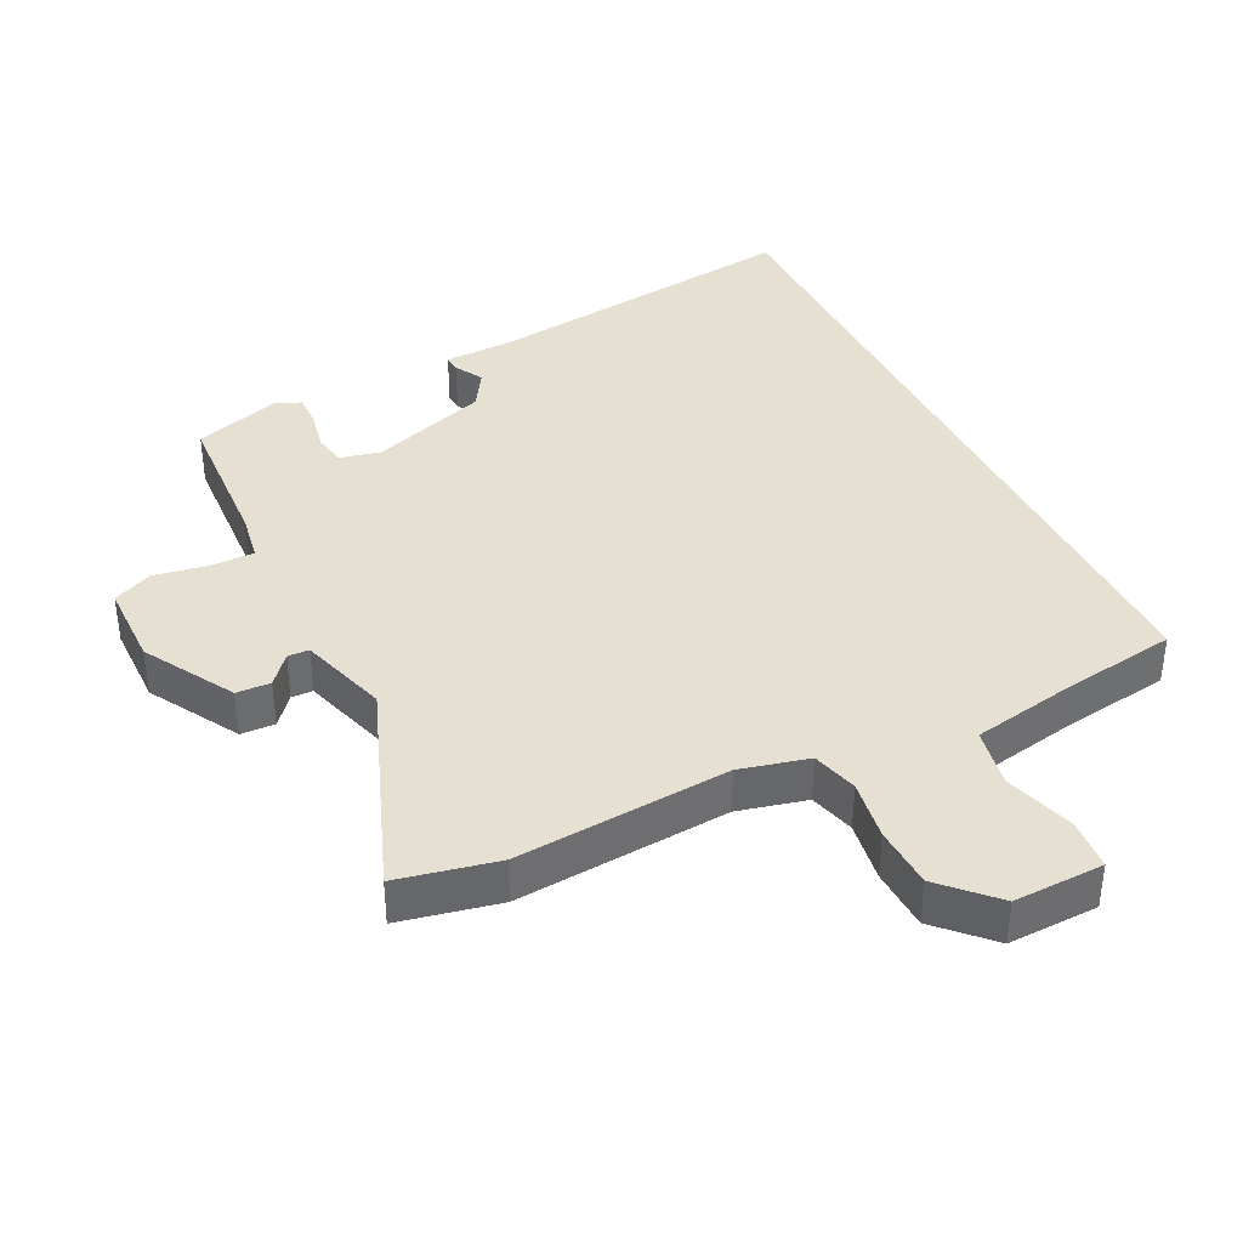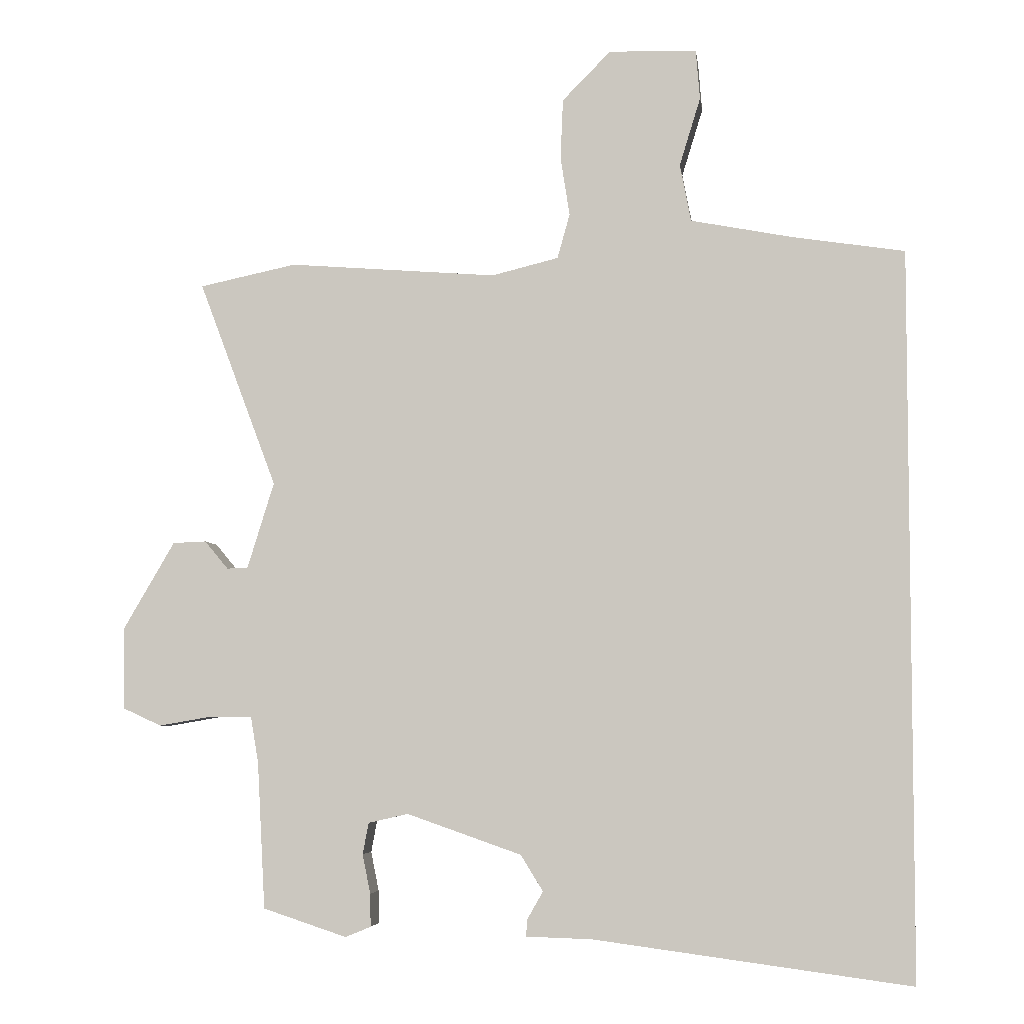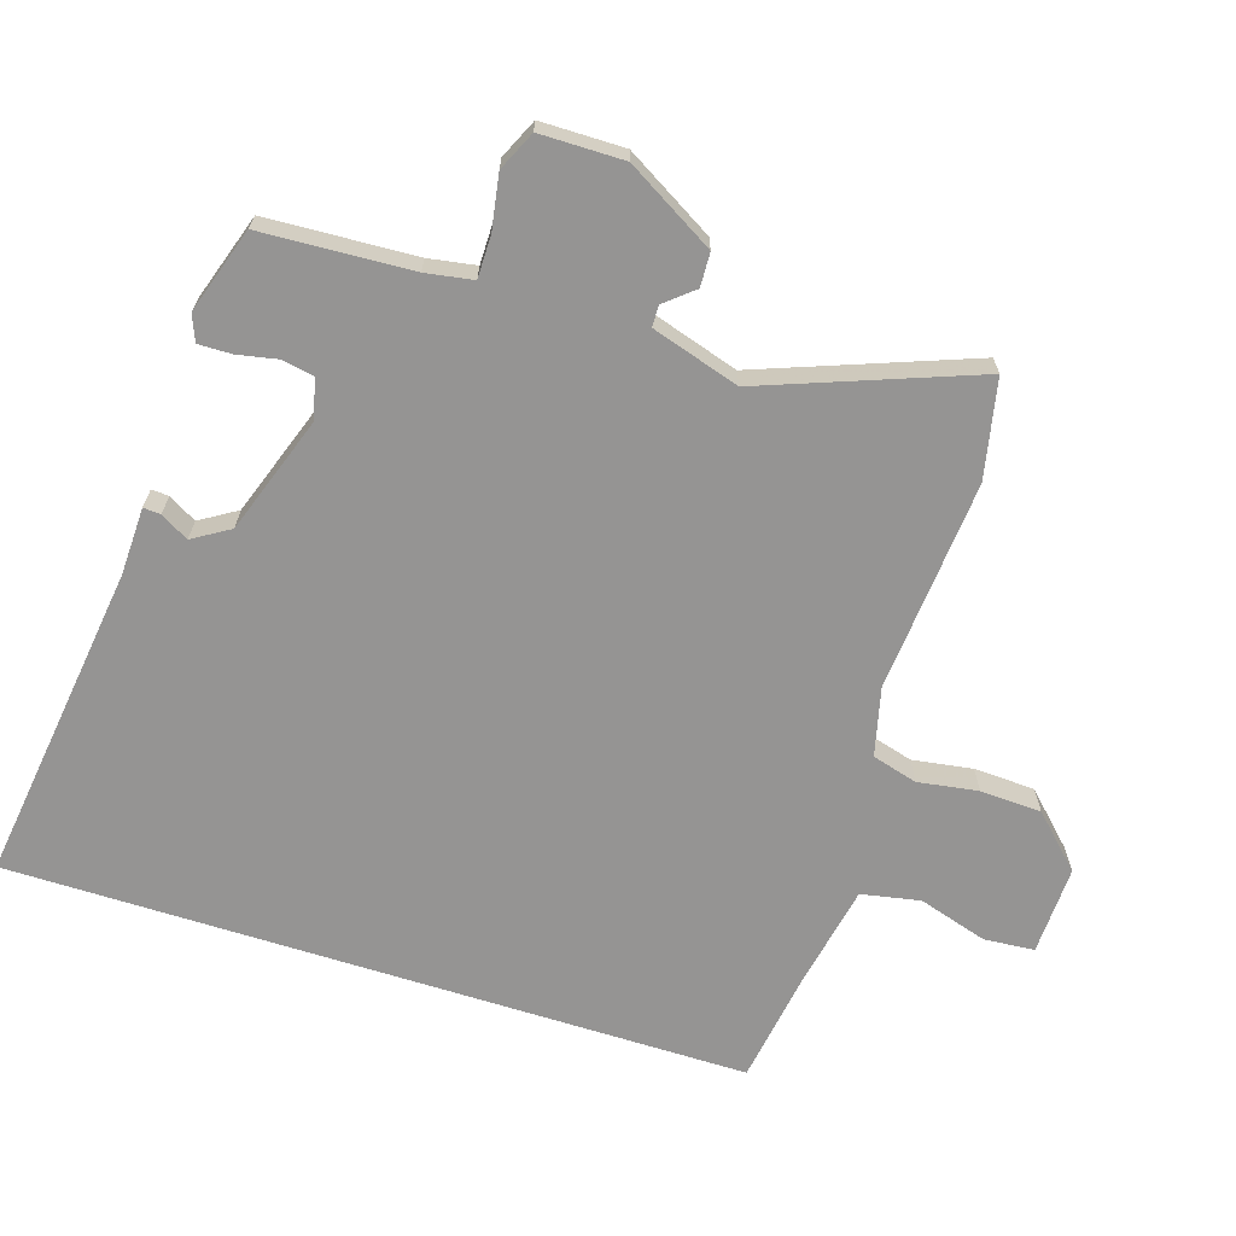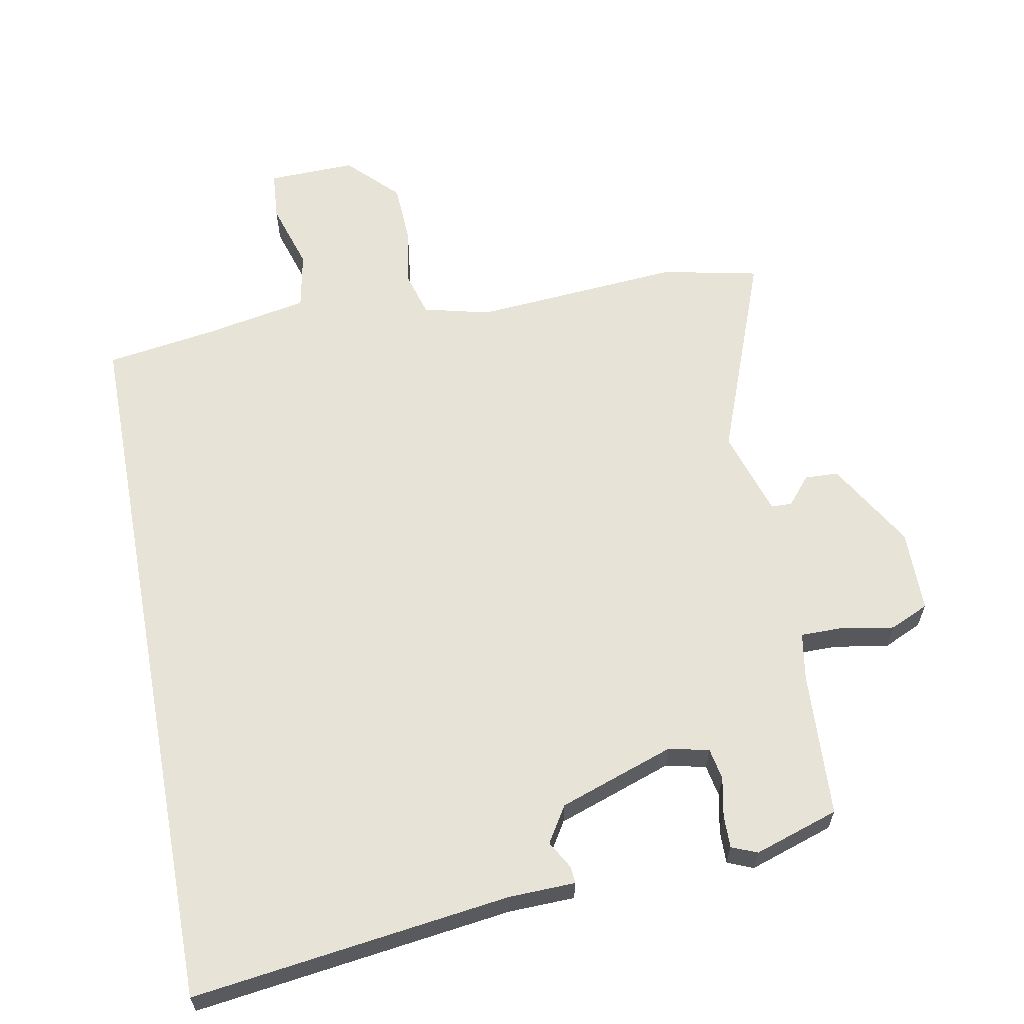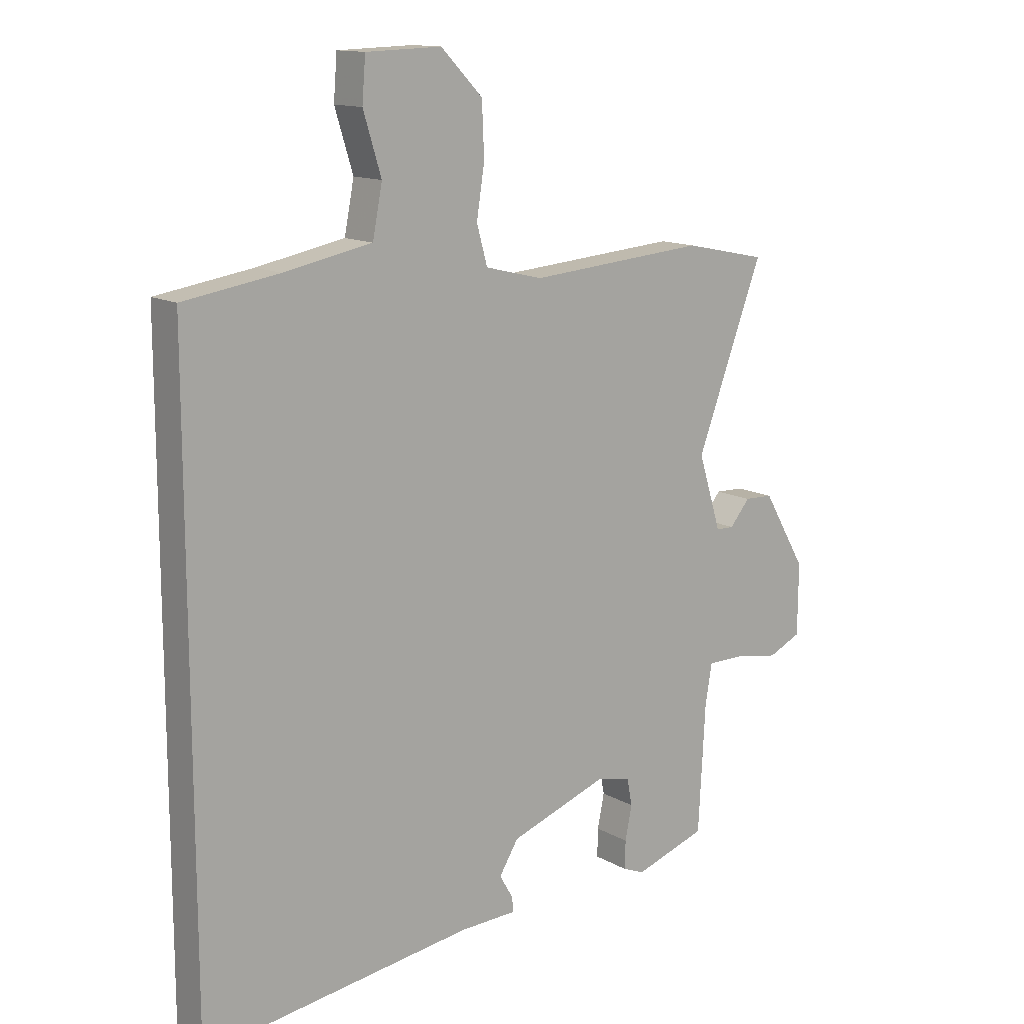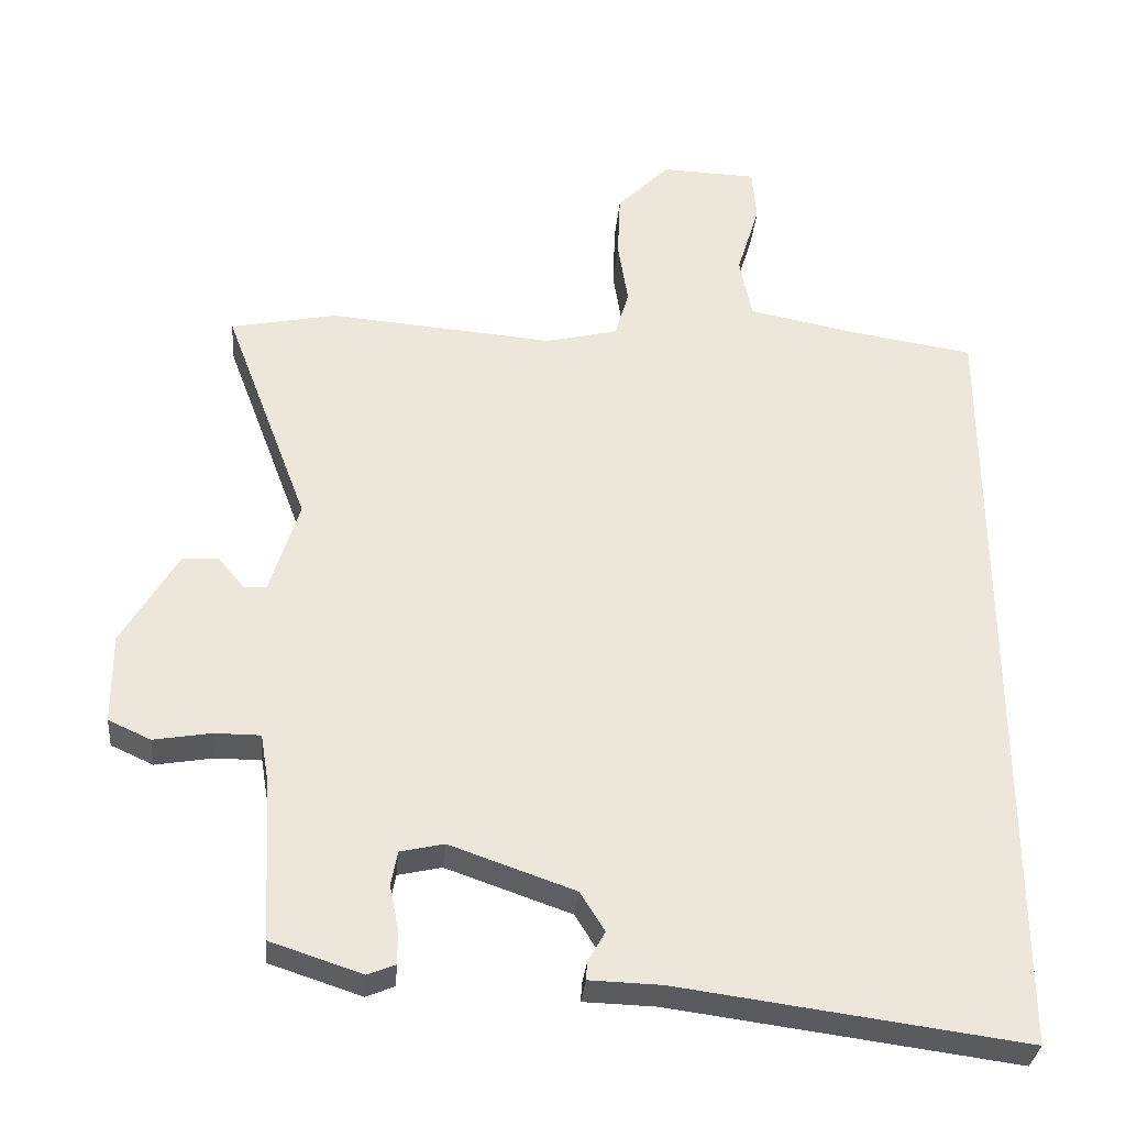
<metadata>
{"format":"obj","ext":"obj","renderer":"f3d","projection":"perspective","resolution":1024,"background":"white","views":[{"elev":38.3,"azim":-26.1,"up":"+Y"},{"elev":-5.1,"azim":7.4,"up":"+Z"},{"elev":-67.1,"azim":-107.7,"up":"+Y"},{"elev":61.9,"azim":169.4,"up":"+Y"},{"elev":13.6,"azim":141.0,"up":"+Z"},{"elev":-32.7,"azim":-5.2,"up":"+Z"}]}
</metadata>
<code>
v -0.601 0.07 0.479
v -0.453 0.07 0.51
v -0.136 0.07 0.485
v -0.034 0.07 0.51
v -0.015 0.07 0.578
v -0.029 0.07 0.668
v -0.025 0.07 0.76
v 0.049 0.07 0.835
v 0.183 0.07 0.831
v 0.189 0.07 0.755
v 0.157 0.07 0.651
v 0.174 0.07 0.563
v 0.33 0.07 0.533
v 0.5 0.07 0.507
v 0.5 0.07 -0.601
v 0.017 0.07 -0.537
v -0.084 0.07 -0.534
v -0.082 0.07 -0.508
v -0.058 0.07 -0.466
v -0.092 0.07 -0.411
v -0.267 0.07 -0.35
v -0.328 0.07 -0.364
v -0.337 0.07 -0.412
v -0.325 0.07 -0.472
v -0.324 0.07 -0.522
v -0.363 0.07 -0.538
v -0.491 0.07 -0.496
v -0.503 0.07 -0.272
v -0.515 0.07 -0.201
v -0.579 0.07 -0.201
v -0.66 0.07 -0.215
v -0.719 0.07 -0.188
v -0.72 0.07 -0.062
v -0.642 0.07 0.071
v -0.591 0.07 0.073
v -0.555 0.07 0.03
v -0.523 0.07 0.031
v -0.482 0.07 0.163
v -0.601 0 0.479
v -0.453 0 0.51
v -0.136 0 0.485
v -0.034 0 0.51
v -0.015 0 0.578
v -0.029 0 0.668
v -0.025 0 0.76
v 0.049 0 0.835
v 0.183 0 0.831
v 0.189 0 0.755
v 0.157 0 0.651
v 0.174 0 0.563
v 0.33 0 0.533
v 0.5 0 0.507
v 0.5 0 -0.601
v 0.017 0 -0.537
v -0.084 0 -0.534
v -0.082 0 -0.508
v -0.058 0 -0.466
v -0.092 0 -0.411
v -0.267 0 -0.35
v -0.328 0 -0.364
v -0.337 0 -0.412
v -0.325 0 -0.472
v -0.324 0 -0.522
v -0.363 0 -0.538
v -0.491 0 -0.496
v -0.503 0 -0.272
v -0.515 0 -0.201
v -0.579 0 -0.201
v -0.66 0 -0.215
v -0.719 0 -0.188
v -0.72 0 -0.062
v -0.642 0 0.071
v -0.591 0 0.073
v -0.555 0 0.03
v -0.523 0 0.031
v -0.482 0 0.163
f 34 35 36
f 33 34 36
f 32 33 36
f 31 32 36
f 30 31 36
f 29 30 36 37
f 28 29 37 38
f 27 28 38
f 26 27 38
f 25 26 38
f 24 25 38
f 23 24 38
f 16 17 18 19
f 16 19 20
f 15 16 20
f 14 15 20
f 13 14 20
f 12 13 20 21
f 9 10 11
f 8 9 11
f 7 8 11
f 6 7 11
f 5 6 11
f 11 12 21
f 5 11 21
f 4 5 21
f 38 1 2 3
f 4 21 22
f 3 4 22
f 38 3 22
f 22 23 38
f 74 73 72
f 74 72 71
f 74 71 70
f 74 70 69
f 74 69 68
f 75 74 68 67
f 76 75 67 66
f 76 66 65
f 76 65 64
f 76 64 63
f 76 63 62
f 76 62 61
f 57 56 55 54
f 58 57 54
f 58 54 53
f 58 53 52
f 58 52 51
f 59 58 51 50
f 49 48 47
f 49 47 46
f 49 46 45
f 49 45 44
f 49 44 43
f 59 50 49
f 59 49 43
f 59 43 42
f 41 40 39 76
f 60 59 42
f 60 42 41
f 60 41 76
f 76 61 60
f 1 39 40 2
f 2 40 41 3
f 3 41 42 4
f 4 42 43 5
f 5 43 44 6
f 6 44 45 7
f 7 45 46 8
f 8 46 47 9
f 9 47 48 10
f 10 48 49 11
f 11 49 50 12
f 12 50 51 13
f 13 51 52 14
f 14 52 53 15
f 15 53 54 16
f 16 54 55 17
f 17 55 56 18
f 18 56 57 19
f 19 57 58 20
f 20 58 59 21
f 21 59 60 22
f 22 60 61 23
f 23 61 62 24
f 24 62 63 25
f 25 63 64 26
f 26 64 65 27
f 27 65 66 28
f 28 66 67 29
f 29 67 68 30
f 30 68 69 31
f 31 69 70 32
f 32 70 71 33
f 33 71 72 34
f 34 72 73 35
f 35 73 74 36
f 36 74 75 37
f 37 75 76 38
f 38 76 39 1

</code>
